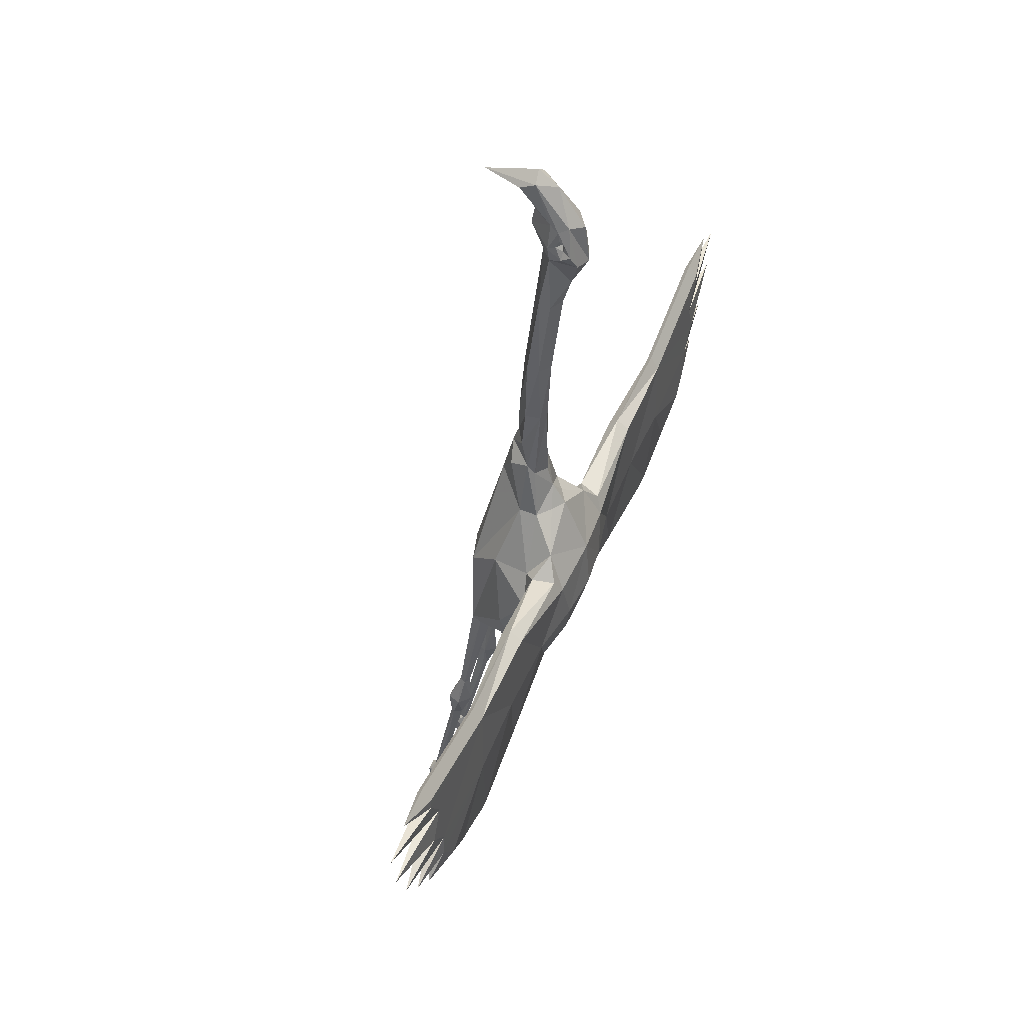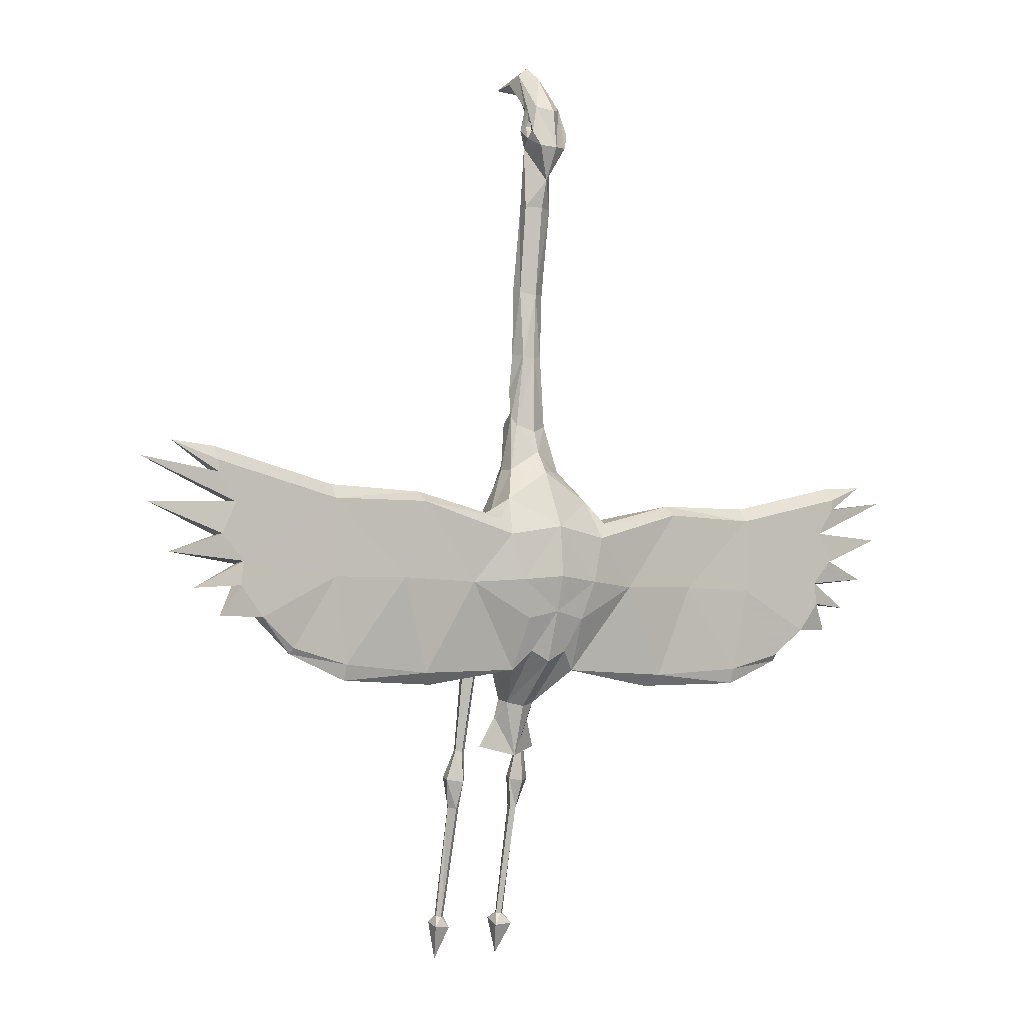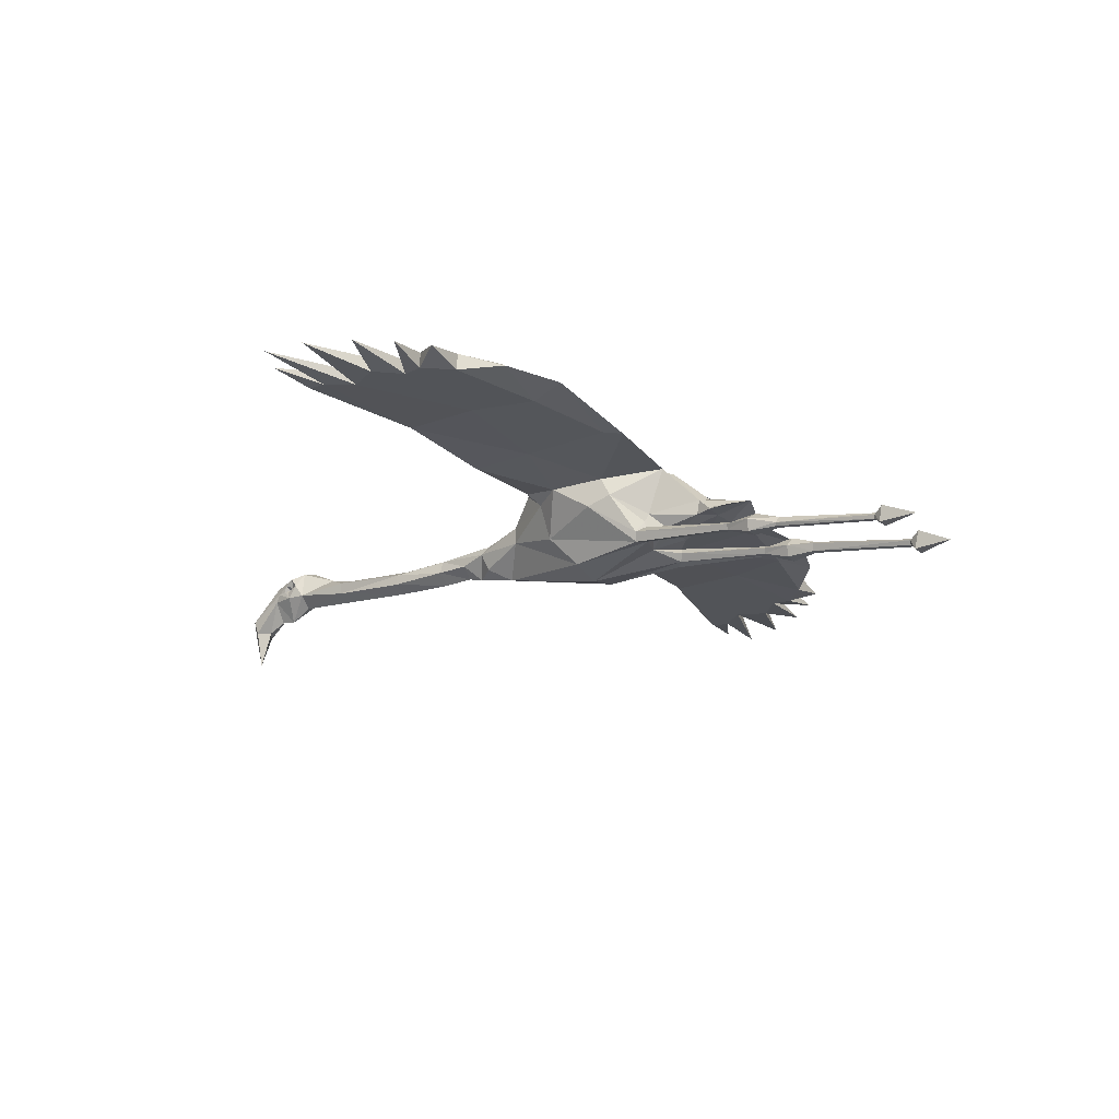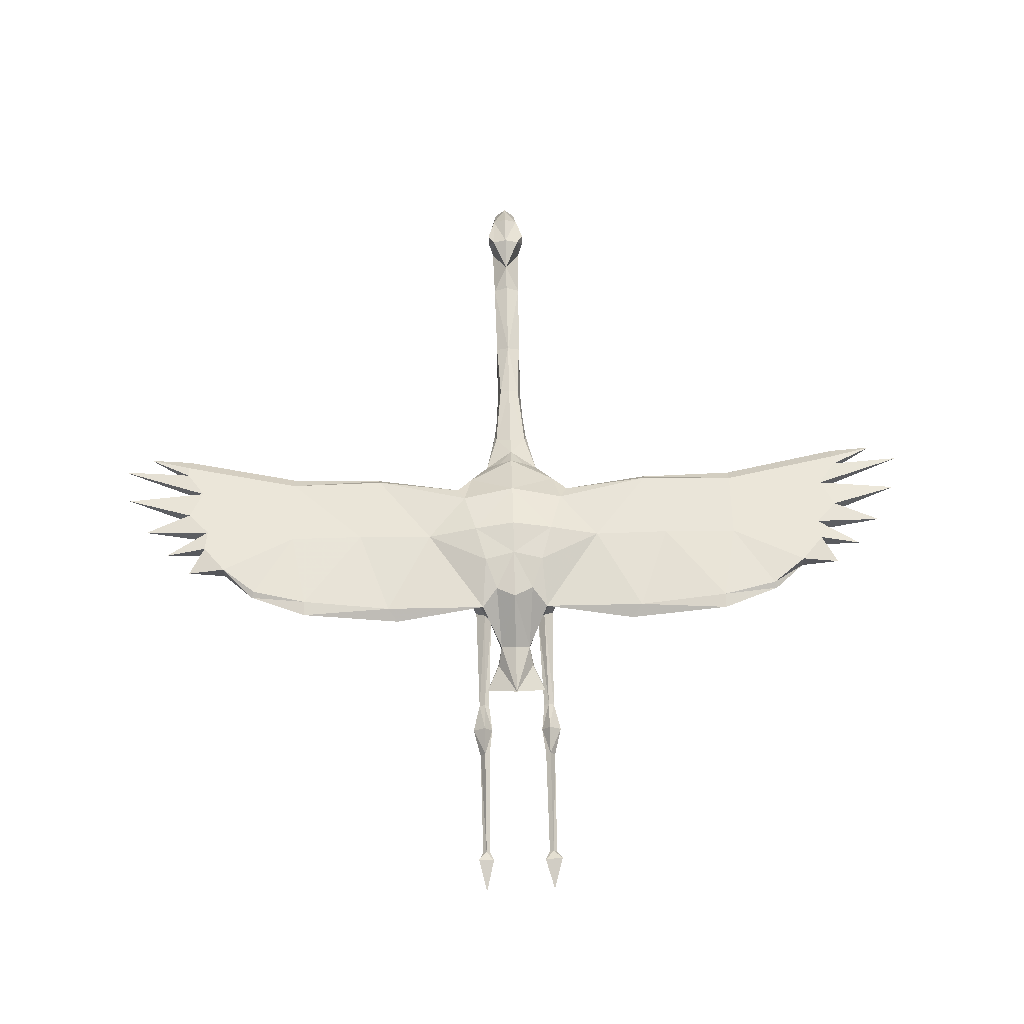
<metadata>
{"format":"obj","ext":"obj","renderer":"f3d","projection":"perspective","resolution":1024,"background":"white","views":[{"elev":47.1,"azim":111.2,"up":"+Z"},{"elev":-4.4,"azim":143.4,"up":"+Z"},{"elev":-24.1,"azim":125.5,"up":"+Y"},{"elev":57.3,"azim":178.7,"up":"+Y"}]}
</metadata>
<code>
v -0 36.76 7.267
v -0 32.49 16.97
v -0 20.84 -16.71
v -0 35.78 -7.454
v -11.76 30.08 -7.339
v -0 22.8 29.39
v -2.415 25.87 38.16
v -8.486 20.48 4.783
v -1.7e-05 26.35 81.99
v -5.782 17.27 2.371
v -0 29.54 48.65
v -0 18.87 -11.05
v -6.265 21.74 -13.31
v -9.81 35.9 5.615
v -2.47 23.35 25.93
v -0 15.86 2.476
v -2.587 34.61 74.36
v -0 24.87 49.36
v 3e-06 35.63 74.14
v 1e-06 26.97 90.01
v -1e-05 31.38 64.03
v -6.43 31.38 -17.57
v -7.204 17.63 -12.01
v -0 24.87 85.43
v 1e-06 34.85 80.73
v -0 30.2 20.74
v -11.51 26.45 -9.007
v -2.204 28 64.45
v -4.932 25.92 17.54
v -2.163 24.59 87.24
v -0 33.15 -16.08
v -0 18.02 87.67
v -1.821 28.37 37.92
v -0 37.38 -1.431
v -5.3e-05 27.97 75.17
v -8.382 33.02 11.96
v -5.942 23.21 -14.03
v -0 28.97 37.38
v -0 25.76 -23.83
v -2.712 30.01 81.71
v -2.983 27.95 25.51
v -2.82 24.75 -23.18
v -2.836 29.89 74.6
v -5.093 29.08 17.44
v -2.442 26.15 49.48
v -5.676 17.83 -13.56
v -0 23.93 38.1
v -2.416 33.04 81.56
v -3.594 33.11 -14.24
v -3.297 26.64 27.11
v -2.61 30.1 64.12
v -12.27 24.92 -4.642
v -2e-06 30.39 87.39
v -4e-06 32.75 68.68
v -10.28 29.29 7.701
v -2.827 25.45 31.72
v -3.359 20.86 -16.26
v -0 23.83 32.41
v -2.372 28.16 49.26
v -5.687 35.28 -8.711
v -2.691 22.08 -22.61
v -11.19 34.77 8.295
v -1.9e-05 25.82 79.1
v -6.128 20.65 -13.43
v -3.601 21.98 -25.96
v -0 22.15 -25.38
v -7.612 36.55 -2.139
v -2.01 27.22 88.37
v -0 29.15 24.42
v -5.836 20.67 -30.93
v -0 20.95 22
v -0 23.25 -32.53
v -4.894 19.12 -14.26
v -7.883 19.4 -12.29
v -7.126 14.89 -31.61
v -6.075 14.94 -31.62
v -5.601 15.86 -31.81
v -6.534 16.45 -31.93
v -7.534 15.84 -31.79
v -7.945 7.709 -62.22
v -5.446 7.684 -62.21
v -8.347 10.96 -63.09
v -5.009 10.8 -63.31
v -5.043 14.92 -36.88
v -6.531 16.77 -37.24
v -5.691 14.2 -41.93
v -6.561 14.76 -42.05
v -8.799 14.99 -36.87
v -7.501 13.45 -41.78
v -8.147 12.91 -36.47
v -7.122 12.87 -41.66
v -5.792 12.98 -36.49
v -6.139 12.91 -41.67
v -5.888 9.754 -61.22
v -6.644 10.24 -61.32
v -7.322 9.654 -61.23
v -7.131 8.977 -61.05
v -6.276 9.009 -61.06
v -2.546 30.95 17.19
v -3.457 22.29 -26.13
v -44.82 34.66 10.16
v -42.11 31.26 -13.95
v -16.99 34.7 -2.808
v -42.1 33.17 -19.67
v -44.83 32.45 11.52
v -12.51 31.14 9.105
v -44.79 34.71 -2.724
v -31.06 34.52 -2.436
v -27.19 34.86 10.47
v -27.16 32.79 12.18
v -26.98 31.06 10.29
v -26 30.81 -17.58
v -42.09 33.91 -17.06
v -25.39 32.55 -18.25
v -23.52 30.78 -20.23
v -44.83 33.23 12.46
v -52.24 33.91 -14.49
v -52.64 33.17 -15.46
v -66.81 34.66 15.12
v -58.45 34.71 -9.647
v -66.82 32.45 16.47
v -66.82 33.23 17.41
v -44.83 31.85 -2.252
v -58.49 31.67 -9.369
v -66.82 32.3 13.37
v -66.81 34.66 13.26
v -63.54 34.67 8.623
v -63.55 32.16 8.685
v -66.02 34.68 3.446
v -66.04 32.01 3.33
v -62.09 34.69 -0.7693
v -62.11 31.86 -1.133
v -62.52 34.7 -4.661
v -62.55 31.74 -4.625
v -78.65 33.41 7.985
v -74.82 33.28 0.318
v -70.29 33.23 -5.233
v -65.52 33.19 -9.532
v -74.75 33.47 17.93
v -80.12 33.42 15.16
v -13.47 29.9 2.489
v -26.57 30.95 -1.305
v 11.76 30.08 -7.339
v 2.415 25.87 38.16
v 8.486 22.67 6.783
v 5.782 17.27 2.371
v 6.265 21.74 -13.31
v 9.81 35.9 5.615
v 2.47 23.35 25.93
v 2.587 34.61 74.36
v 6.43 31.38 -17.57
v 7.204 17.63 -12.01
v 11.51 26.45 -9.007
v 2.204 28 64.45
v 4.932 25.92 17.54
v 2.163 24.59 87.24
v 1.821 28.37 37.92
v 8.382 33.02 11.96
v 5.942 23.21 -14.03
v 2.712 30.01 81.71
v 2.983 27.95 25.51
v 2.82 24.75 -23.18
v 2.836 29.89 74.6
v 5.093 29.08 17.44
v 2.442 26.15 49.48
v 5.676 17.83 -13.56
v 2.416 33.04 81.56
v 3.594 33.11 -14.24
v 3.297 26.64 27.11
v 2.61 30.1 64.12
v 12.27 24.92 -4.642
v 10.28 29.29 7.701
v 2.827 25.45 31.72
v 3.359 20.86 -16.26
v 2.372 28.16 49.26
v 5.687 35.28 -8.711
v 2.691 22.08 -22.61
v 11.19 34.77 8.295
v 6.128 20.65 -13.43
v 3.601 21.98 -25.96
v 7.612 36.55 -2.139
v 2.01 27.22 88.37
v 5.836 20.67 -30.93
v 4.894 19.12 -14.26
v 7.883 19.4 -12.29
v 7.126 14.89 -31.61
v 6.075 14.94 -31.62
v 5.601 15.86 -31.81
v 6.534 16.45 -31.93
v 7.534 15.84 -31.79
v 7.788 7.906 -62.29
v 5.598 7.884 -62.28
v 8.14 10.75 -63.05
v 5.216 10.61 -63.25
v 5.043 14.92 -36.88
v 6.531 16.77 -37.24
v 5.691 14.2 -41.93
v 6.561 14.76 -42.05
v 8.799 14.99 -36.87
v 7.501 13.45 -41.78
v 8.147 12.91 -36.47
v 7.122 12.87 -41.66
v 5.792 12.98 -36.49
v 6.139 12.91 -41.67
v 5.888 9.754 -61.22
v 6.644 10.24 -61.32
v 7.322 9.654 -61.23
v 7.131 8.977 -61.05
v 6.276 9.009 -61.06
v 2.546 30.95 17.19
v 3.457 22.29 -26.13
v 44.82 34.66 10.16
v 42.11 31.26 -13.95
v 16.99 34.7 -2.808
v 42.1 33.17 -19.67
v 44.83 32.45 11.52
v 12.51 31.14 9.105
v 44.79 34.71 -2.724
v 31.06 34.52 -2.436
v 27.19 34.86 10.47
v 27.16 32.79 12.18
v 26.98 31.06 10.29
v 26 30.81 -17.58
v 42.09 33.91 -17.06
v 25.39 32.55 -18.25
v 23.52 30.78 -20.23
v 44.83 33.23 12.46
v 52.24 33.91 -14.49
v 52.64 33.17 -15.46
v 66.81 34.66 15.12
v 58.45 34.71 -9.647
v 66.82 32.45 16.47
v 66.82 33.23 17.41
v 44.83 31.85 -2.252
v 58.49 31.67 -9.369
v 66.82 32.3 13.37
v 66.81 34.66 13.26
v 63.54 34.67 8.623
v 63.55 32.16 8.685
v 66.02 34.68 3.446
v 66.04 32.01 3.33
v 62.09 34.69 -0.7693
v 62.11 31.86 -1.133
v 62.52 34.7 -4.661
v 62.55 31.74 -4.625
v 78.65 33.41 7.985
v 74.82 33.28 0.318
v 70.29 33.23 -5.233
v 65.52 33.19 -9.532
v 74.75 33.47 17.93
v 80.12 33.42 15.16
v 13.47 29.9 2.489
v 26.57 30.95 -1.305
v 6.687 8.239 -68.8
v -6.687 8.293 -68.51
v 3.043 31.44 80.8
v 3.633 32.1 75.84
v 3.426 32.71 78.57
v 3.521 29.79 77.54
v 3.312 31.11 78.04
v 3.187 31.66 79.23
v 2.942 32.28 77.21
v 3.744 33.72 76.86
v 2.457 31.95 78.17
v -3.521 29.79 77.54
v -3.043 31.44 80.8
v -3.633 32.1 75.84
v -3.744 33.72 76.86
v -2.457 31.95 78.17
v -3.187 31.66 79.23
v -3.312 31.11 78.04
v -2.942 32.28 77.21
v -3.426 32.71 78.57
f 1 36 2
f 2 36 99
f 61 37 42
f 42 37 22
f 39 42 31
f 31 42 49
f 44 55 29
f 29 55 8
f 60 4 49
f 49 4 31
f 22 37 27
f 27 37 13
f 60 67 4
f 4 67 34
f 16 71 10
f 60 49 22
f 22 49 42
f 55 44 36
f 36 44 99
f 50 29 15
f 50 41 44
f 69 26 41
f 41 26 44
f 33 38 41
f 41 38 69
f 58 56 6
f 6 56 50
f 35 28 18
f 18 28 45
f 64 57 12
f 3 12 57
f 74 23 52
f 52 23 8
f 23 10 8
f 8 10 29
f 10 46 16
f 59 51 11
f 11 51 21
f 13 37 64
f 64 37 57
f 10 71 29
f 29 71 15
f 50 15 6
f 6 15 71
f 73 64 12
f 17 19 54
f 47 7 58
f 58 7 56
f 48 25 19
f 48 53 25
f 43 267 17
f 17 267 268
f 271 265 270
f 270 265 266
f 48 266 68
f 68 40 30
f 2 99 26
f 26 99 44
f 52 141 27
f 27 141 5
f 43 54 51
f 51 54 21
f 51 28 43
f 30 32 68
f 9 24 40
f 24 32 30
f 59 11 33
f 33 11 38
f 41 50 33
f 50 56 33
f 56 7 33
f 1 14 36
f 36 14 62
f 45 59 7
f 7 59 33
f 47 45 7
f 24 30 40
f 17 54 43
f 51 59 28
f 28 59 45
f 23 46 10
f 18 45 47
f 55 141 8
f 8 141 52
f 20 53 68
f 68 53 48
f 68 32 20
f 65 61 42
f 57 61 3
f 3 61 66
f 63 43 35
f 35 43 28
f 72 42 39
f 66 61 65
f 23 75 46
f 46 75 76
f 77 73 76
f 76 73 46
f 77 78 73
f 73 78 64
f 78 79 64
f 64 79 74
f 79 75 74
f 74 75 23
f 86 87 84
f 84 87 85
f 89 88 87
f 87 88 85
f 91 90 89
f 89 90 88
f 93 92 91
f 91 92 90
f 86 84 93
f 93 84 92
f 79 88 75
f 75 88 90
f 90 92 75
f 75 92 76
f 92 84 76
f 76 84 77
f 85 78 84
f 84 78 77
f 88 79 85
f 85 79 78
f 94 95 86
f 86 95 87
f 96 89 95
f 95 89 87
f 96 97 89
f 89 97 91
f 97 98 91
f 91 98 93
f 98 94 93
f 93 94 86
f 82 80 96
f 96 80 97
f 81 98 80
f 80 98 97
f 83 94 81
f 81 94 98
f 83 82 95
f 82 96 95
f 43 63 265
f 265 63 40
f 40 63 9
f 52 27 74
f 64 74 13
f 27 13 74
f 22 27 5
f 34 67 1
f 1 67 14
f 83 95 94
f 73 12 46
f 16 46 12
f 100 72 70
f 42 100 65
f 72 100 42
f 65 100 70
f 70 72 65
f 65 72 66
f 55 36 106
f 106 36 62
f 108 107 101
f 111 105 142
f 142 105 123
f 109 14 103
f 103 14 67
f 14 109 62
f 62 109 110
f 111 106 110
f 110 106 62
f 106 111 141
f 141 111 142
f 22 114 103
f 103 114 108
f 114 113 108
f 108 113 107
f 113 114 104
f 104 114 115
f 67 60 103
f 103 60 22
f 116 110 101
f 101 110 109
f 116 105 110
f 110 105 111
f 22 5 115
f 115 5 112
f 103 108 109
f 109 108 101
f 102 104 112
f 112 104 115
f 104 118 113
f 113 118 117
f 119 101 126
f 127 126 101
f 113 117 107
f 107 117 120
f 122 121 116
f 116 121 105
f 101 119 116
f 116 119 122
f 132 134 123
f 134 124 123
f 102 123 124
f 118 124 117
f 117 124 120
f 130 135 129
f 129 135 127
f 127 135 128
f 128 135 130
f 132 136 131
f 131 136 129
f 129 136 130
f 130 136 132
f 134 137 133
f 133 137 131
f 131 137 132
f 132 137 134
f 124 138 120
f 120 138 133
f 133 138 134
f 134 138 124
f 125 139 126
f 126 139 119
f 119 139 122
f 122 139 121
f 121 139 125
f 128 140 127
f 127 140 126
f 126 140 125
f 125 140 128
f 104 102 118
f 118 102 124
f 127 101 129
f 131 129 101
f 101 107 131
f 131 107 133
f 107 120 133
f 22 115 114
f 105 128 123
f 128 130 123
f 130 132 123
f 121 125 105
f 105 125 128
f 141 55 106
f 112 5 142
f 142 5 141
f 112 142 102
f 102 142 123
f 48 19 17
f 1 2 158
f 158 2 210
f 151 159 162
f 162 159 177
f 39 31 162
f 162 31 168
f 164 155 172
f 172 155 145
f 176 168 4
f 4 168 31
f 147 159 153
f 153 159 151
f 34 181 4
f 4 181 176
f 174 177 159
f 16 146 71
f 162 168 151
f 151 168 176
f 210 164 158
f 158 164 172
f 149 155 169
f 164 161 169
f 164 26 161
f 161 26 69
f 69 38 161
f 161 38 157
f 169 173 6
f 6 173 58
f 165 154 18
f 18 154 35
f 179 12 174
f 3 174 12
f 185 171 152
f 152 171 145
f 155 146 145
f 145 146 152
f 146 16 166
f 175 11 170
f 170 11 21
f 147 179 159
f 159 179 174
f 149 71 155
f 155 71 146
f 71 149 6
f 6 149 169
f 184 12 179
f 150 54 19
f 47 58 144
f 144 58 173
f 167 19 25
f 167 25 53
f 256 261 258
f 167 263 150
f 256 182 160
f 160 182 156
f 2 26 210
f 210 26 164
f 171 153 252
f 252 153 143
f 163 170 54
f 54 170 21
f 170 163 154
f 156 182 32
f 9 160 24
f 24 156 32
f 175 157 11
f 11 157 38
f 161 157 169
f 169 157 173
f 157 144 173
f 1 158 148
f 148 158 178
f 165 144 175
f 144 157 175
f 47 144 165
f 24 160 156
f 72 39 162
f 150 163 54
f 165 175 154
f 154 175 170
f 152 146 166
f 18 47 165
f 171 252 145
f 145 252 172
f 167 53 182
f 182 53 20
f 182 20 32
f 174 3 177
f 177 3 66
f 180 162 177
f 154 163 35
f 35 163 63
f 66 180 177
f 152 166 186
f 186 166 187
f 166 184 187
f 187 184 188
f 188 184 189
f 189 184 179
f 189 179 190
f 190 179 185
f 190 185 186
f 186 185 152
f 196 198 195
f 195 198 197
f 196 199 198
f 198 199 200
f 199 201 200
f 200 201 202
f 201 203 202
f 202 203 204
f 203 195 204
f 204 195 197
f 190 186 199
f 199 186 201
f 201 186 203
f 203 186 187
f 203 187 195
f 195 187 188
f 188 189 195
f 195 189 196
f 189 190 196
f 196 190 199
f 198 206 197
f 197 206 205
f 198 200 206
f 206 200 207
f 207 200 208
f 208 200 202
f 208 202 209
f 209 202 204
f 209 204 205
f 205 204 197
f 208 191 207
f 207 191 193
f 208 209 191
f 191 209 192
f 194 192 205
f 205 192 209
f 194 206 193
f 193 206 207
f 163 259 63
f 63 259 160
f 63 160 9
f 171 185 153
f 179 147 185
f 185 147 153
f 151 143 153
f 34 1 181
f 181 1 148
f 194 205 206
f 184 166 12
f 16 12 166
f 211 183 72
f 162 180 211
f 72 162 211
f 180 183 211
f 66 72 180
f 180 72 183
f 172 217 158
f 158 217 178
f 219 212 218
f 234 216 253
f 253 216 222
f 220 214 148
f 148 214 181
f 221 220 178
f 178 220 148
f 178 217 221
f 221 217 222
f 217 252 222
f 222 252 253
f 219 225 214
f 214 225 151
f 225 219 224
f 224 219 218
f 226 225 215
f 215 225 224
f 181 214 176
f 176 214 151
f 220 221 212
f 212 221 227
f 222 216 221
f 221 216 227
f 223 143 226
f 226 143 151
f 212 219 220
f 220 219 214
f 213 223 215
f 215 223 226
f 215 224 229
f 229 224 228
f 230 237 212
f 238 212 237
f 231 228 218
f 224 218 228
f 216 232 227
f 227 232 233
f 212 227 230
f 230 227 233
f 243 234 245
f 234 235 245
f 213 235 234
f 228 231 229
f 229 231 235
f 241 240 246
f 240 238 246
f 238 239 246
f 239 241 246
f 243 242 247
f 242 240 247
f 240 241 247
f 241 243 247
f 245 244 248
f 244 242 248
f 242 243 248
f 243 245 248
f 235 231 249
f 231 244 249
f 244 245 249
f 245 235 249
f 236 237 250
f 237 230 250
f 230 233 250
f 233 232 250
f 232 236 250
f 239 238 251
f 238 237 251
f 237 236 251
f 236 239 251
f 235 213 229
f 229 213 215
f 242 218 212
f 212 238 240
f 242 212 240
f 242 244 218
f 218 244 231
f 151 225 226
f 216 234 239
f 239 234 241
f 234 243 241
f 232 216 236
f 216 239 236
f 252 217 172
f 252 143 253
f 253 143 223
f 234 253 213
f 213 253 223
f 167 150 19
f 191 254 193
f 192 194 254
f 254 194 193
f 192 254 191
f 83 255 82
f 81 80 255
f 255 80 82
f 81 255 83
f 61 57 37
f 169 155 164
f 44 29 50
f 258 263 167
f 160 259 256
f 259 163 257
f 260 257 262
f 261 264 258
f 260 261 259
f 259 261 256
f 264 262 258
f 263 257 150
f 150 257 163
f 261 260 264
f 260 262 264
f 258 262 263
f 263 262 257
f 259 257 260
f 256 258 167
f 266 273 270
f 17 268 48
f 273 268 272
f 272 268 267
f 267 265 271
f 269 271 270
f 272 271 269
f 273 272 269
f 270 273 269
f 267 271 272
f 267 43 265
f 266 265 40
f 48 273 266
f 48 268 273
f 68 266 40
f 167 182 256

</code>
